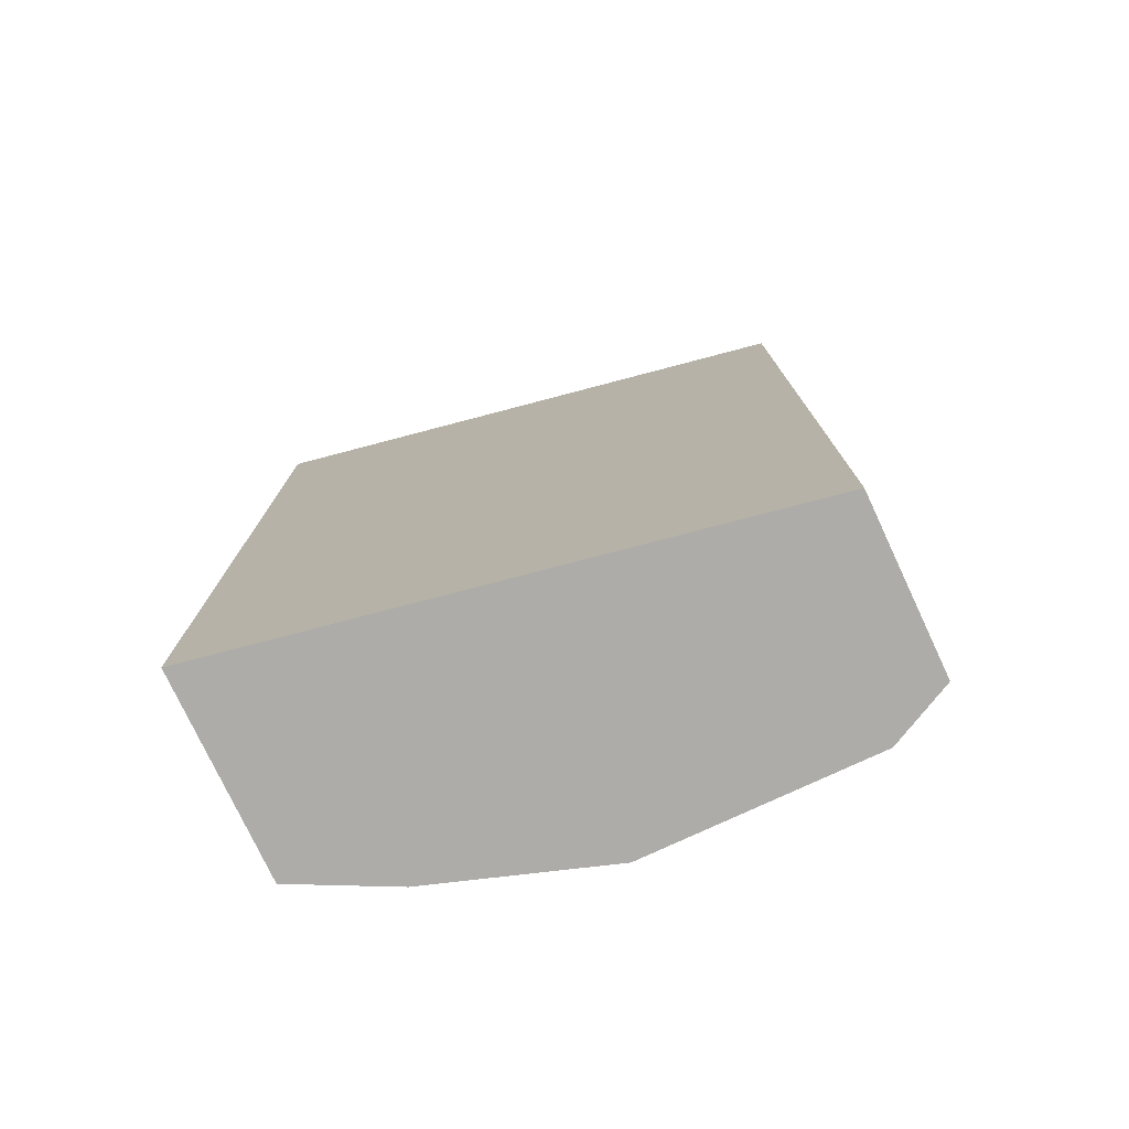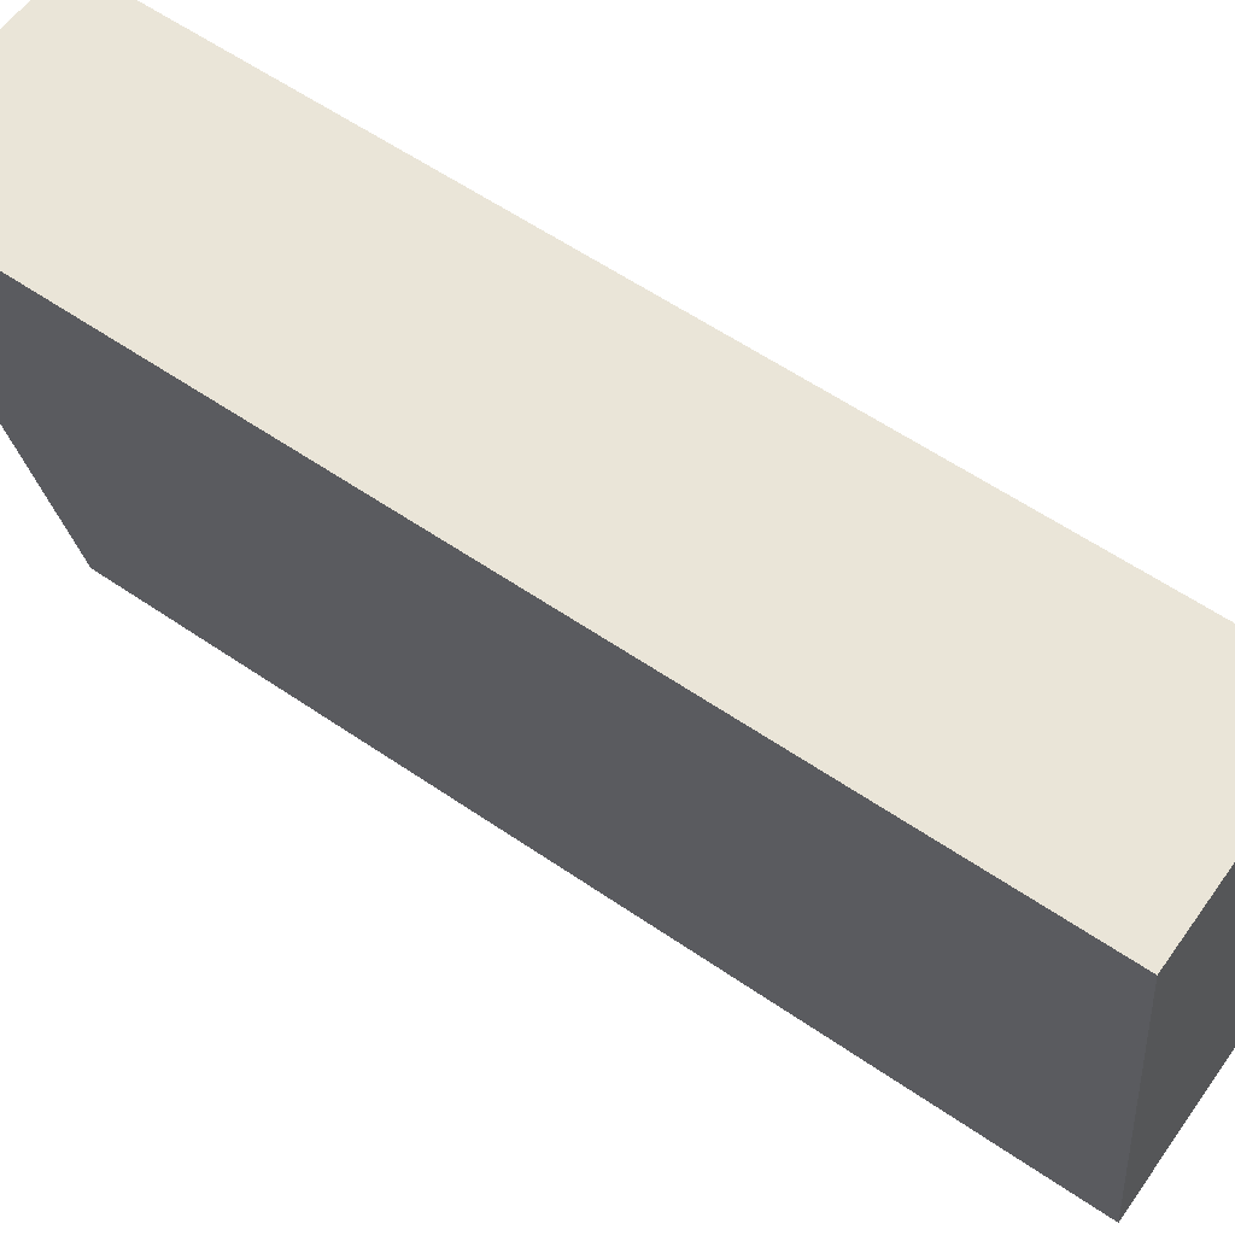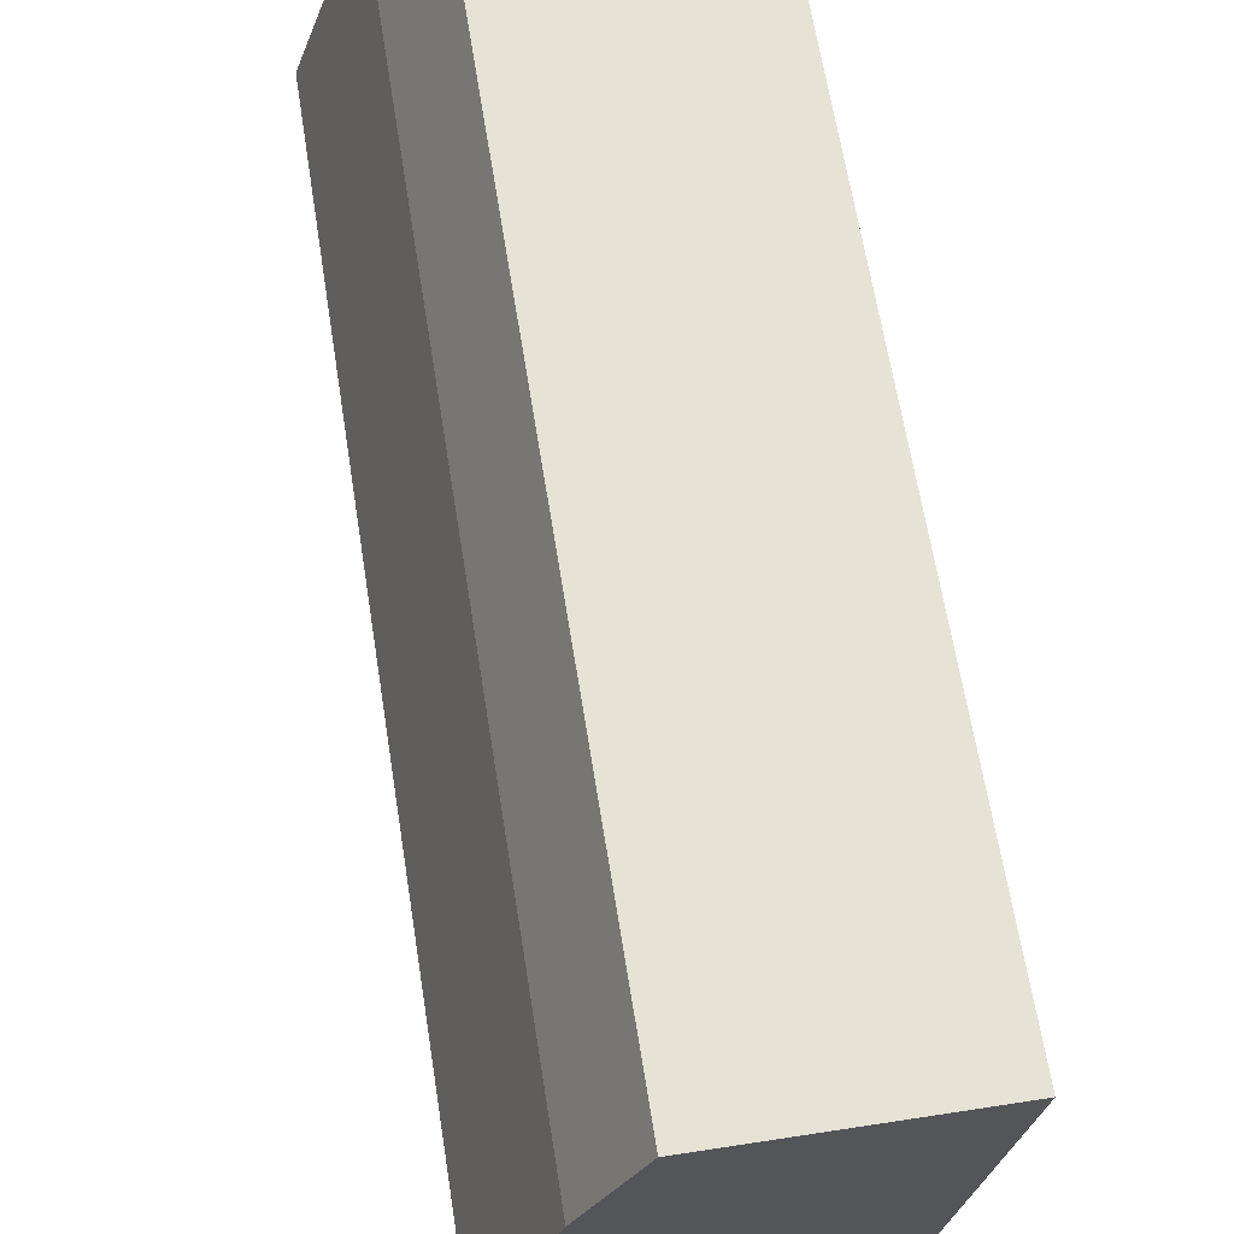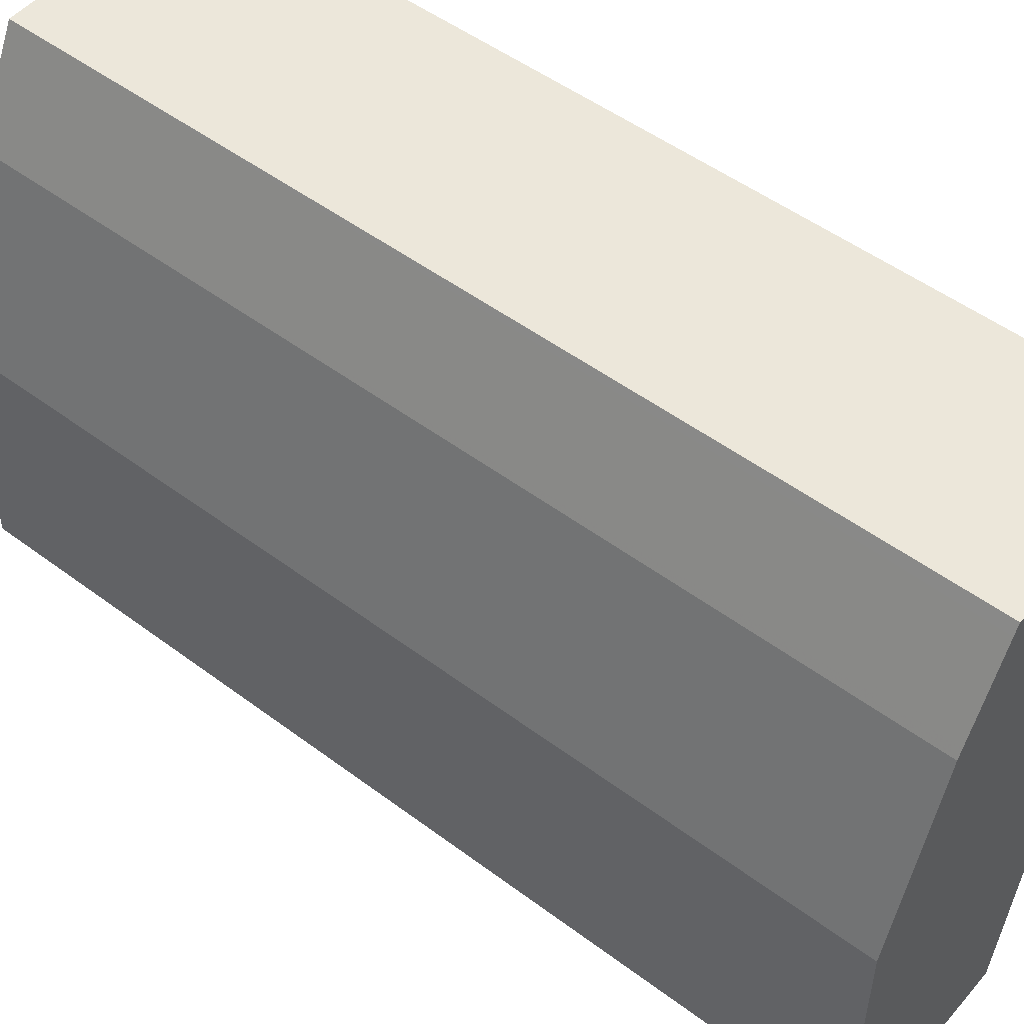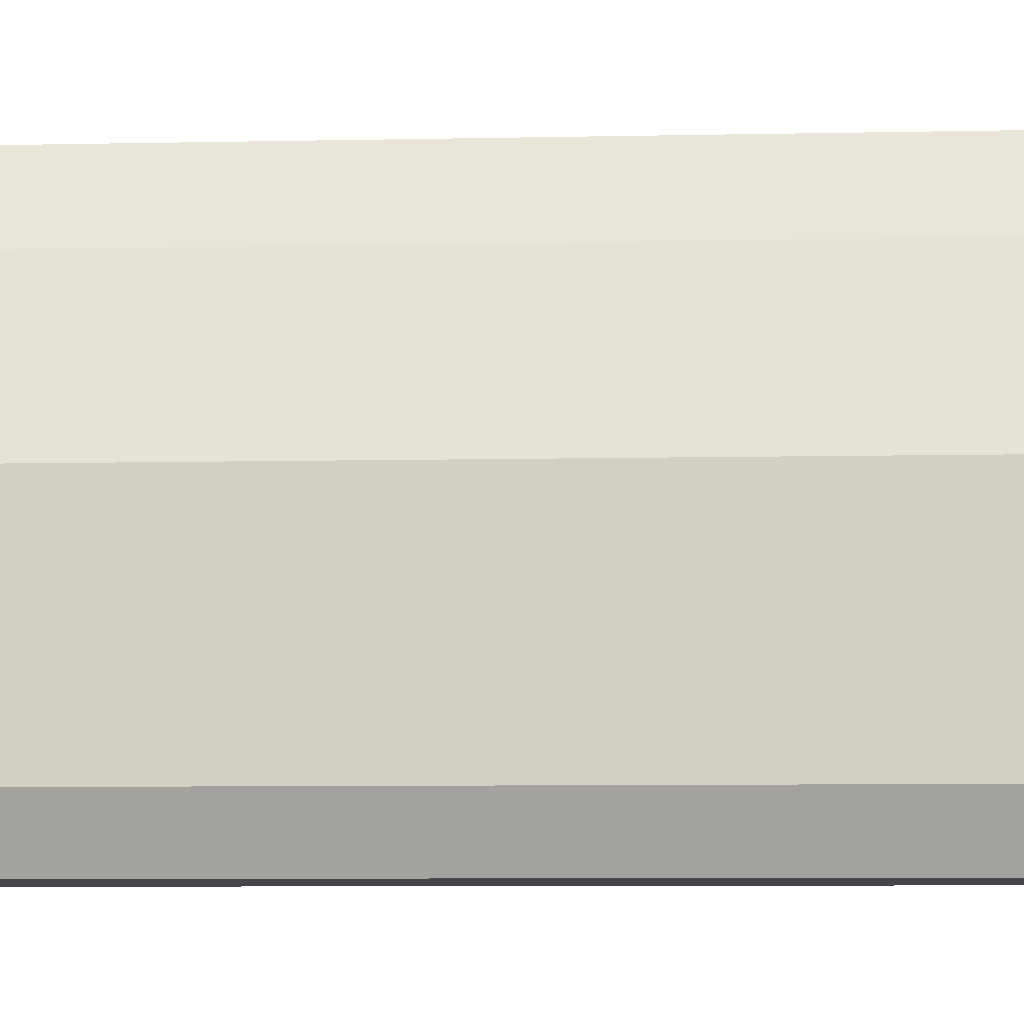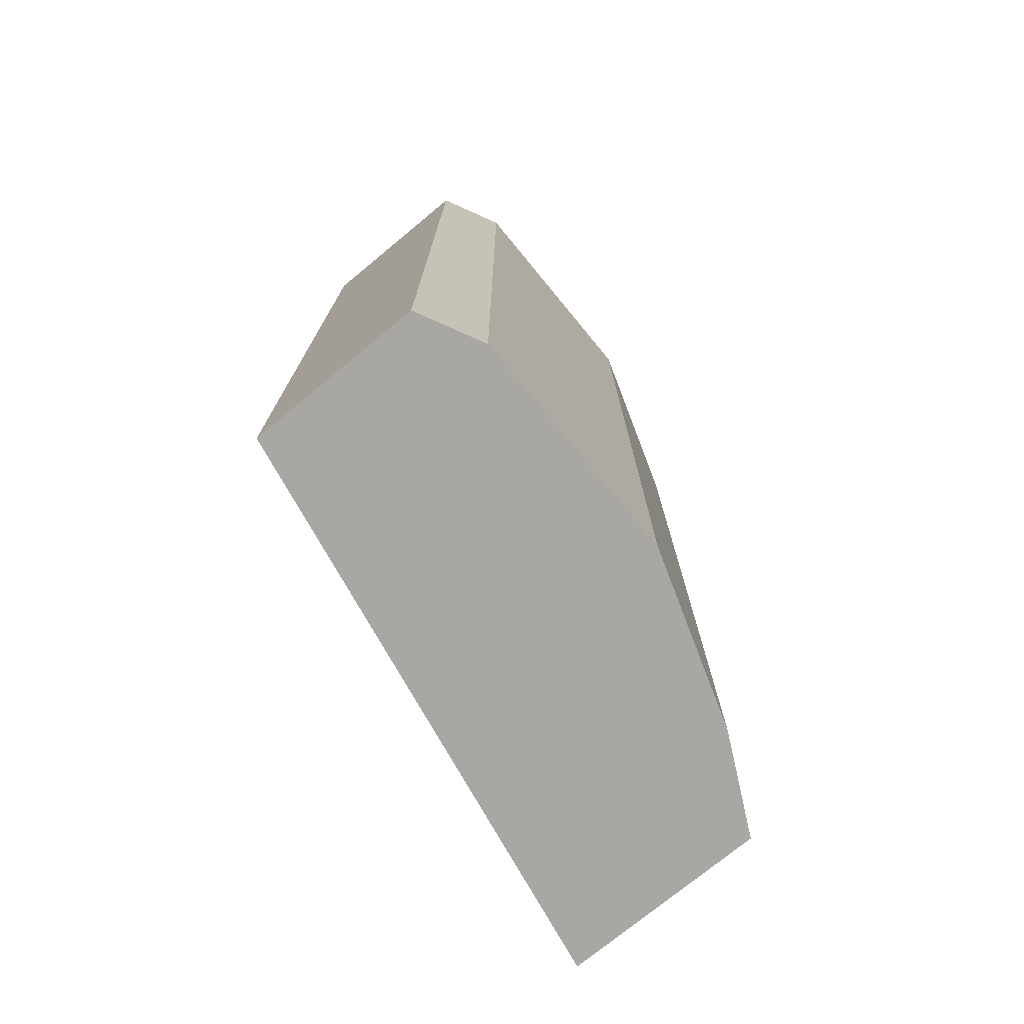
<metadata>
{"format":"obj","ext":"obj","renderer":"f3d","projection":"perspective","resolution":1024,"background":"white","views":[{"elev":-76.7,"azim":115.1,"up":"+Y"},{"elev":58.8,"azim":125.3,"up":"+Z"},{"elev":63.3,"azim":-8.9,"up":"+Z"},{"elev":50.9,"azim":-50.8,"up":"+Z"},{"elev":-9.5,"azim":-87.2,"up":"+Z"},{"elev":-74.8,"azim":-140.5,"up":"+Y"}]}
</metadata>
<code>
v -0.3203 0.1488 0.4194
v -0.3795 0.1488 0.09639
v -0.4127 0.1488 0.4194
v -0.3203 -0.3567 0.4194
v -0.4789 0.1488 0.09639
v -0.3795 -0.3567 0.09639
v -0.4417 0.1488 0.4086
v -0.4363 0.1488 0.4194
v -0.4363 -0.3567 0.4194
v -0.4806 0.1488 0.0999
v -0.4789 -0.3567 0.09639
v -0.4473 0.1488 0.3974
v -0.4392 -0.3567 0.4137
v -0.497 0.1488 0.1325
v -0.497 -0.3567 0.1325
v -0.4638 0.1488 0.3644
v -0.4502 -0.3567 0.3916
v -0.497 0.1488 0.265
v -0.497 -0.3567 0.265
v -0.4638 -0.3567 0.3644
v -0.4613 -0.3567 0.3695
f 8 13 9
f 4 15 11
f 4 11 6
f 5 11 10
f 7 12 8
f 4 19 15
f 8 12 13
f 10 11 15
f 14 19 18
f 12 16 17
f 12 17 13
f 14 15 19
f 16 18 19
f 16 19 20
f 16 20 21
f 16 21 17
f 4 20 19
f 10 15 14
f 4 21 20
f 2 6 11
f 4 13 17
f 4 17 21
f 1 2 5
f 1 10 14
f 1 14 18
f 1 18 16
f 1 16 12
f 1 12 7
f 1 7 3
f 1 5 10
f 1 8 9
f 1 9 4
f 1 4 6
f 1 6 2
f 2 11 5
f 3 7 8
f 1 3 8
f 4 9 13

</code>
